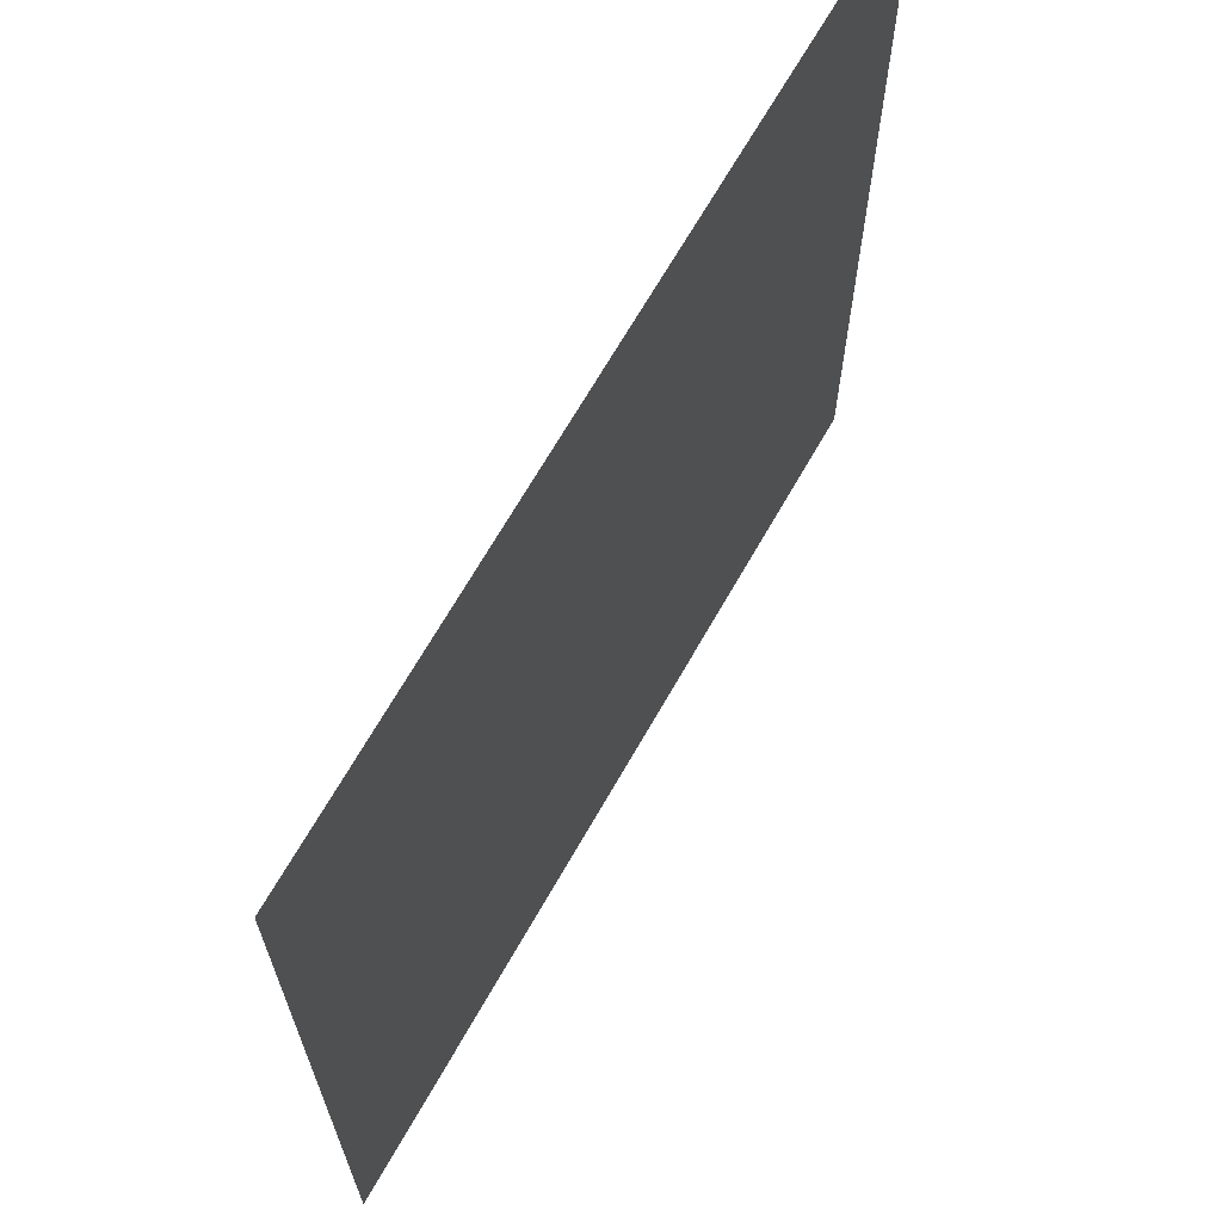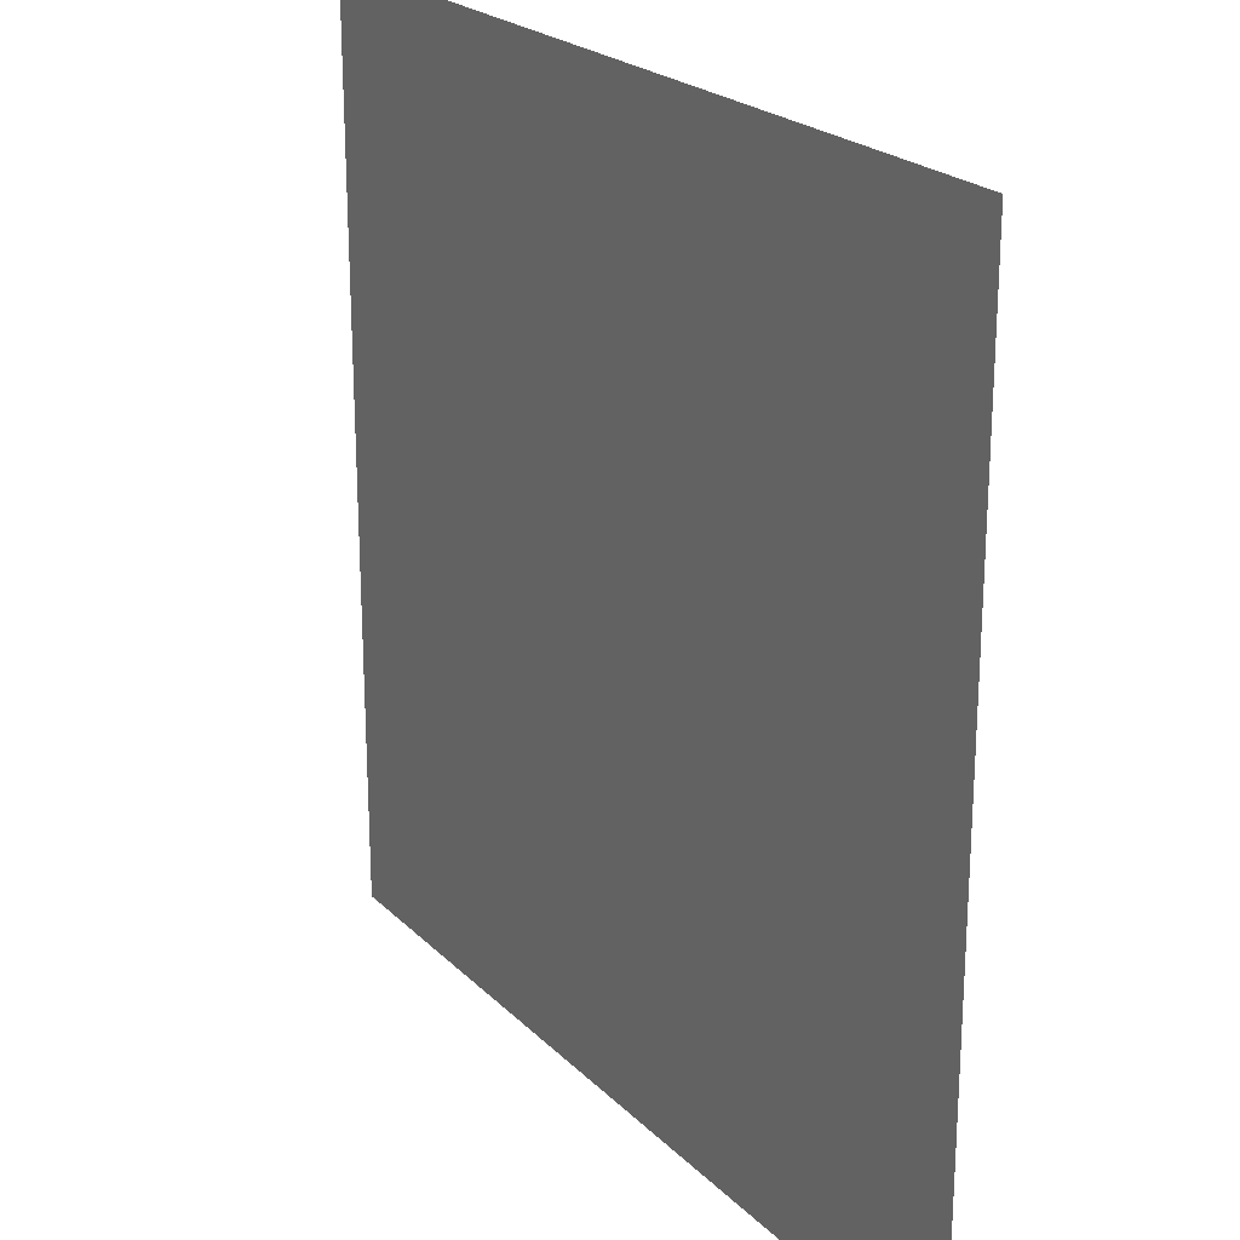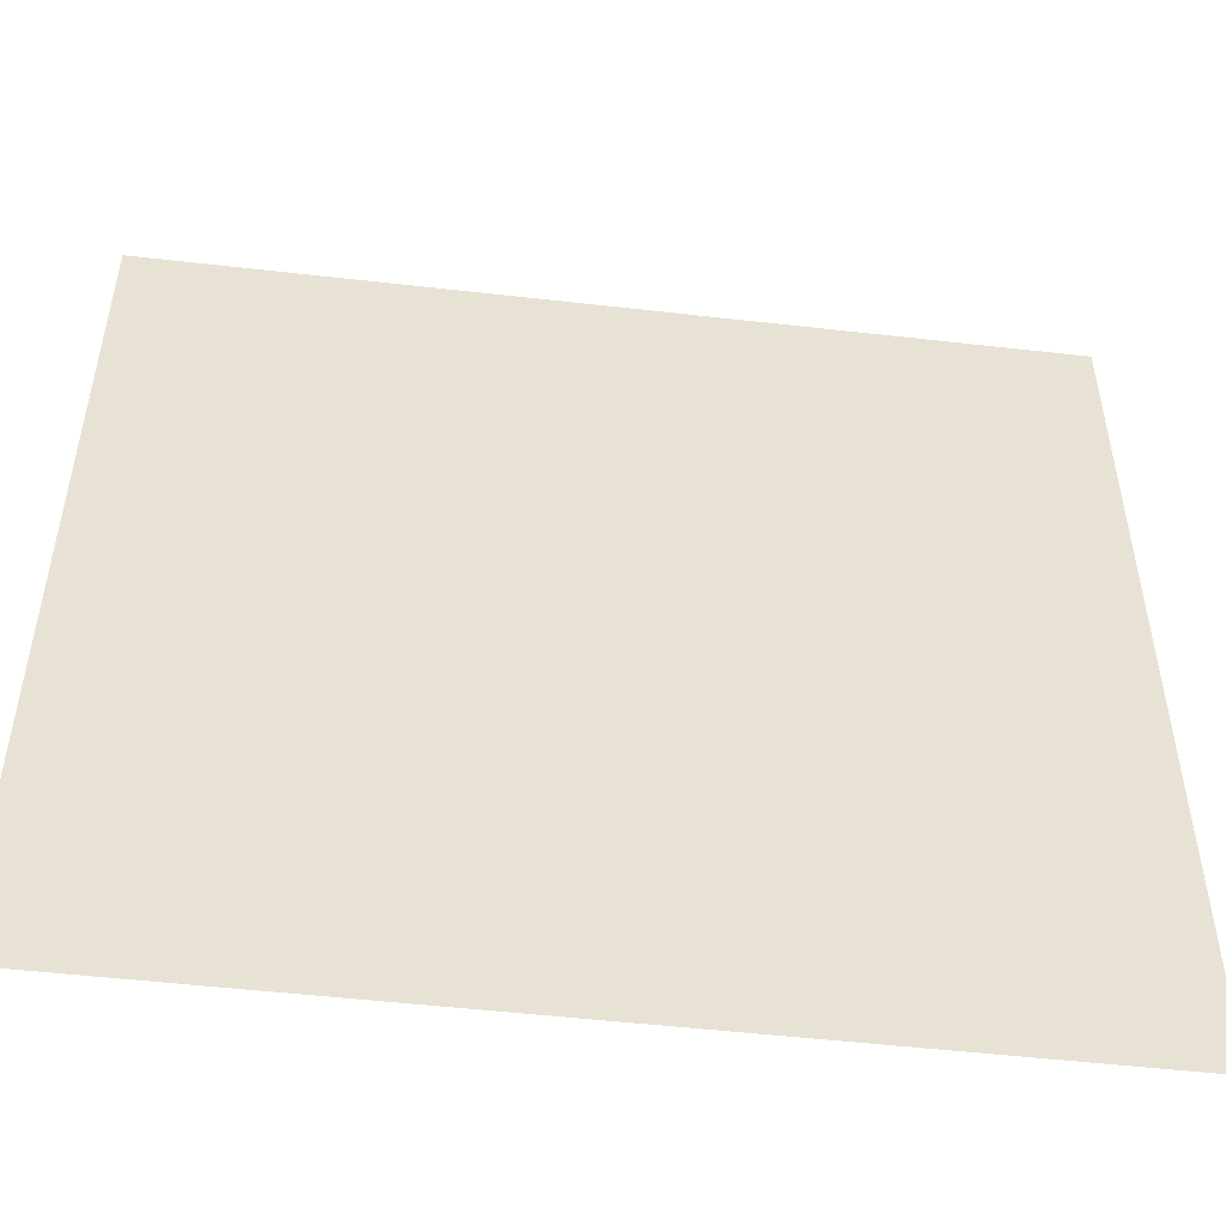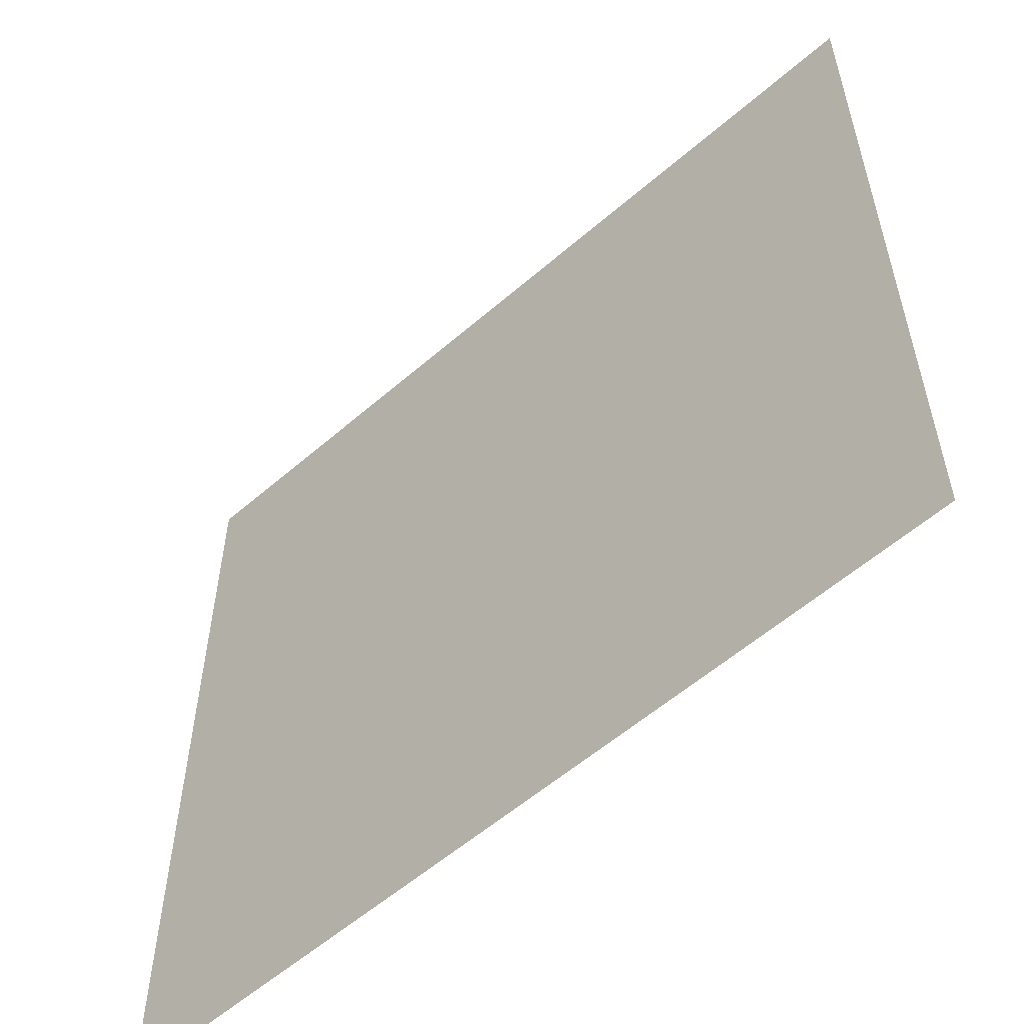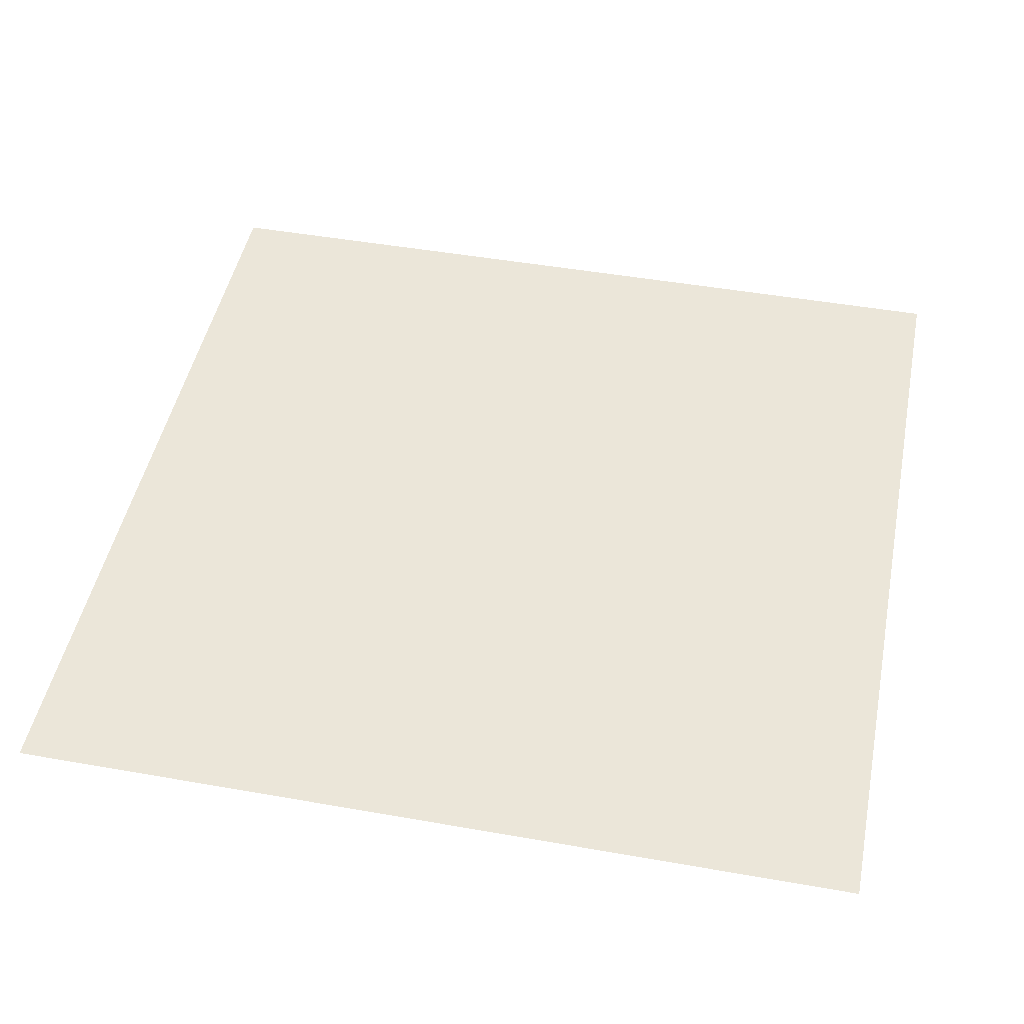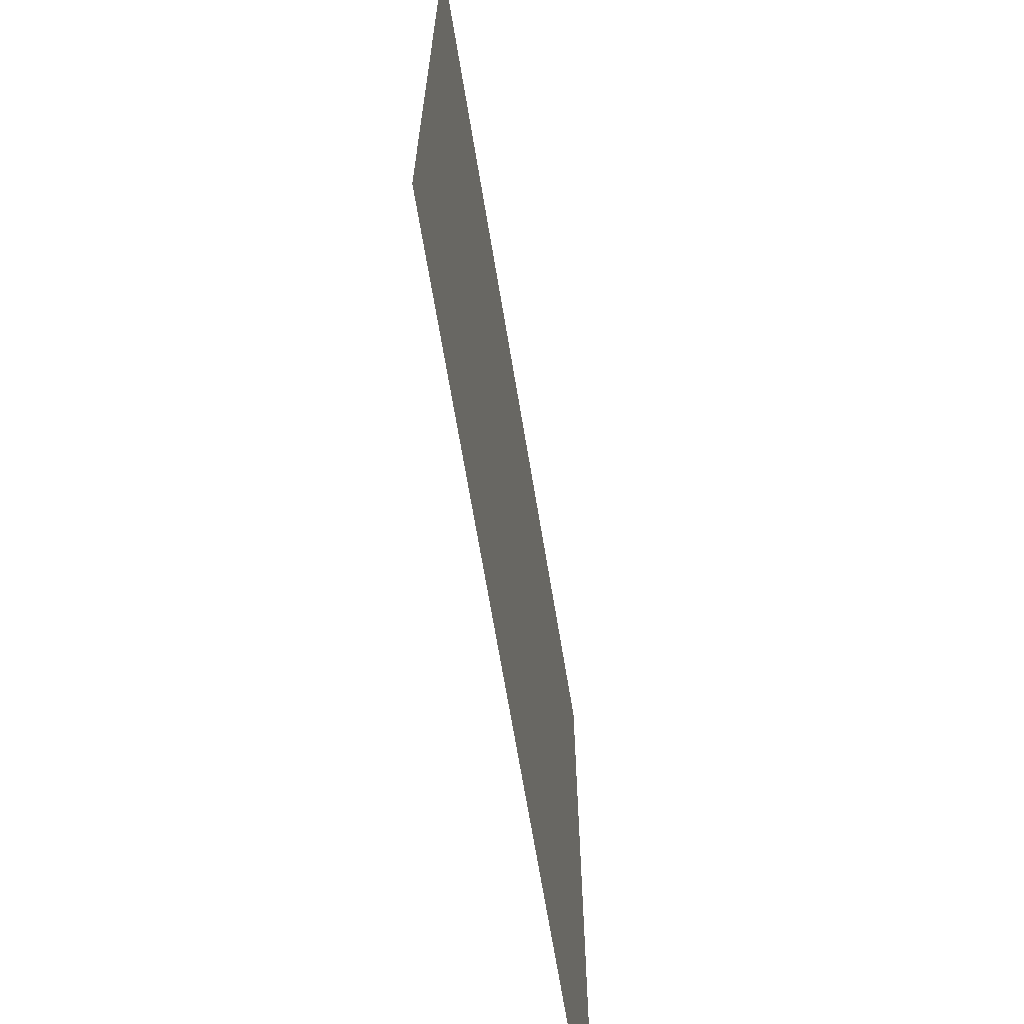
<metadata>
{"format":"obj","ext":"obj","renderer":"f3d","projection":"perspective","resolution":1024,"background":"white","views":[{"elev":67.7,"azim":-60.4,"up":"+Z"},{"elev":22.8,"azim":-122.3,"up":"+Z"},{"elev":-51.1,"azim":-7.1,"up":"+Z"},{"elev":-57.1,"azim":42.1,"up":"+Z"},{"elev":47.2,"azim":11.3,"up":"+Y"},{"elev":-67.9,"azim":99.4,"up":"+Z"}]}
</metadata>
<code>
o map3.002
v 2.525 0 -2.525
v -2.525 0 -2.525
v -2.525 -0 2.525
v 2.525 -0 2.525
f 1 2 3
f 4 1 3

</code>
